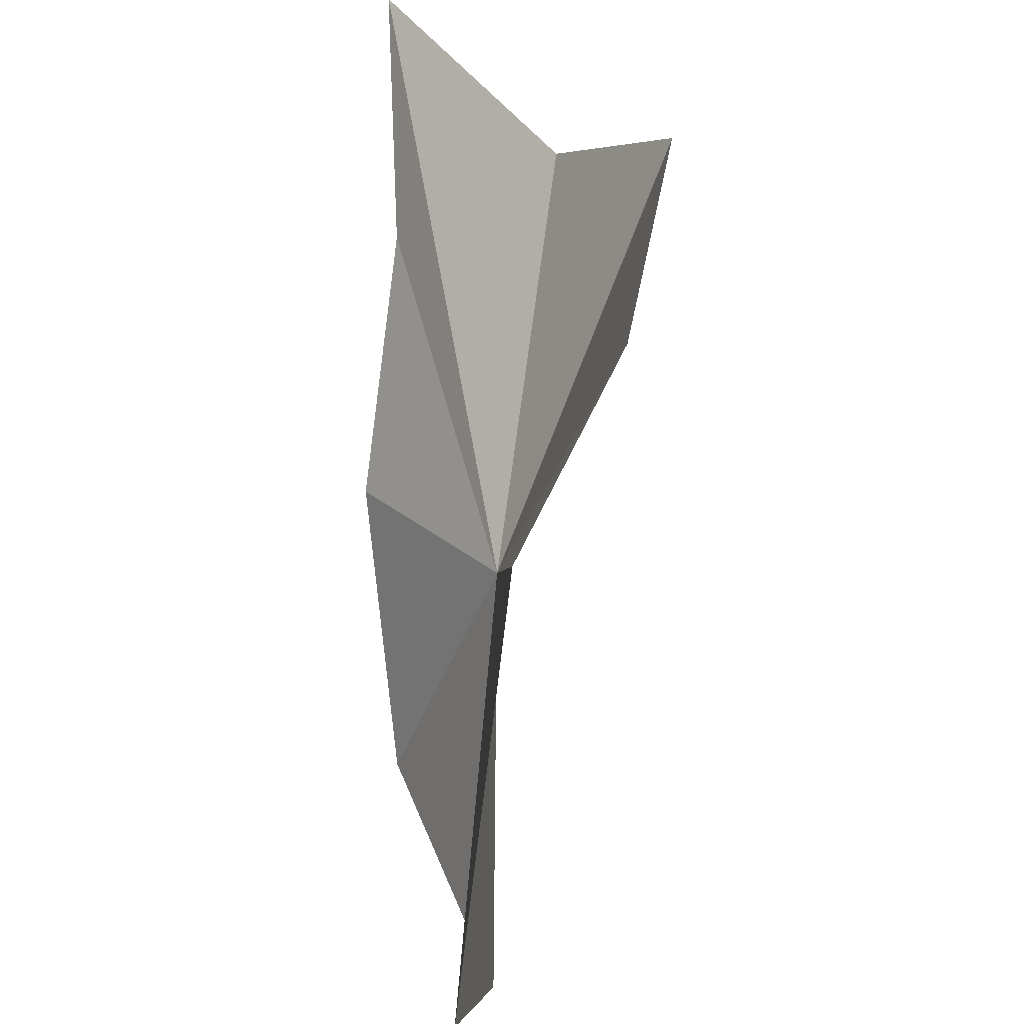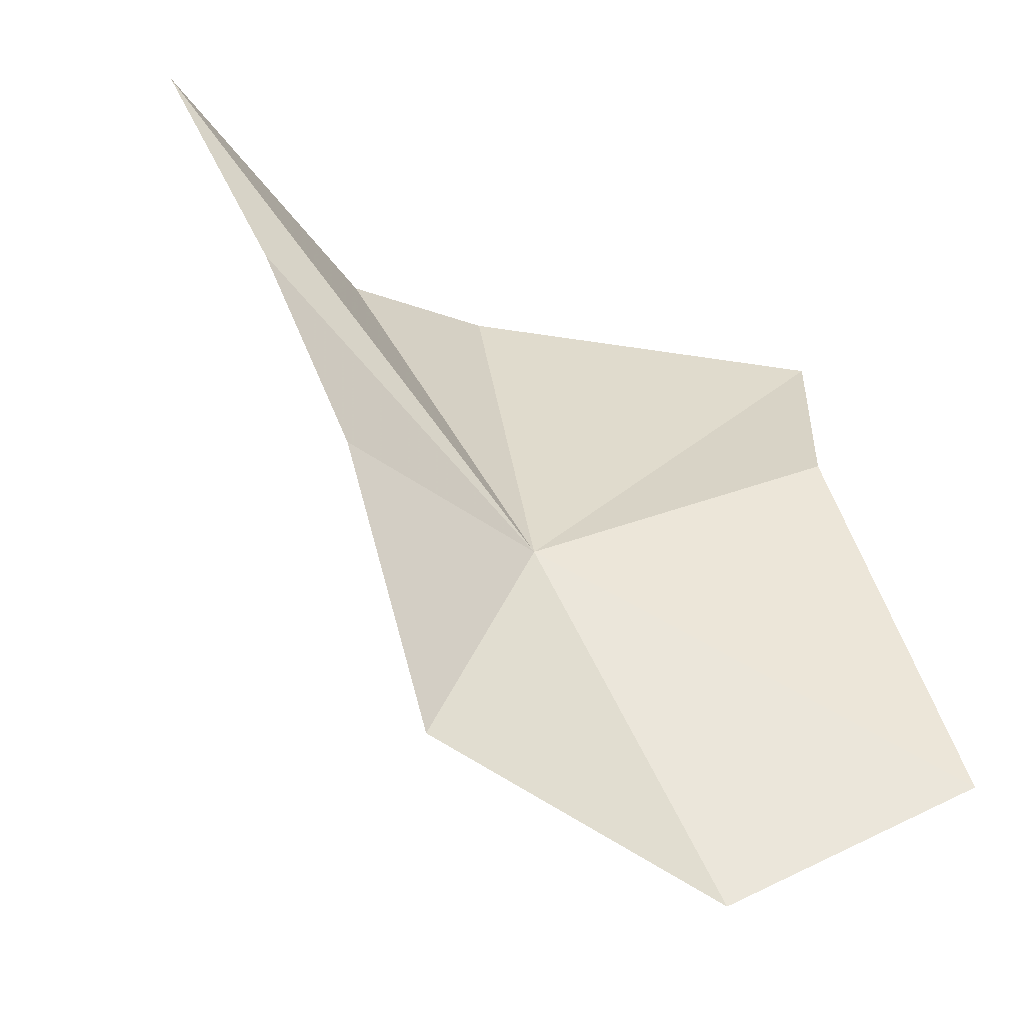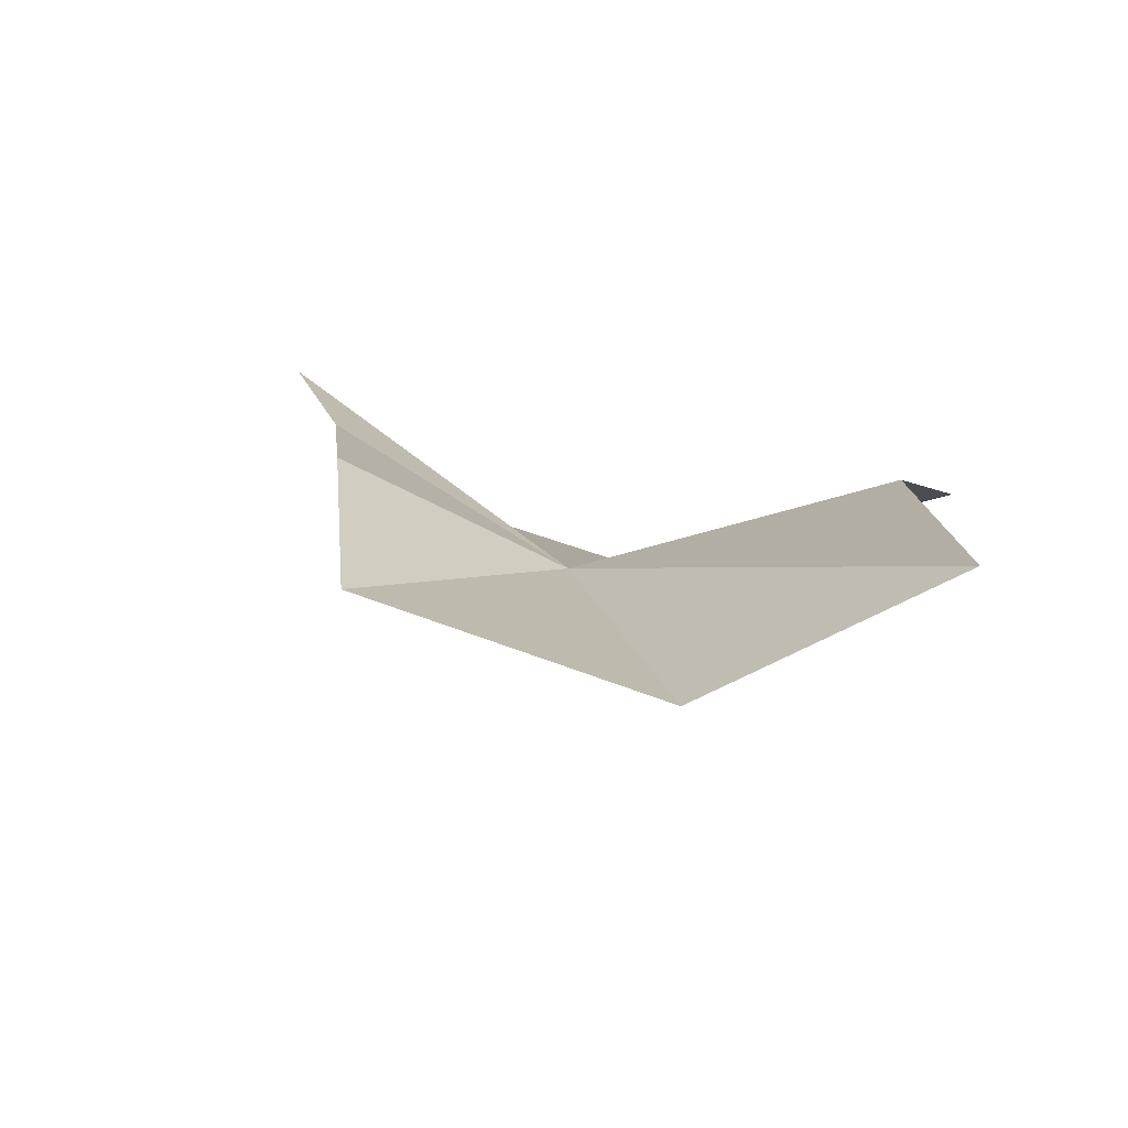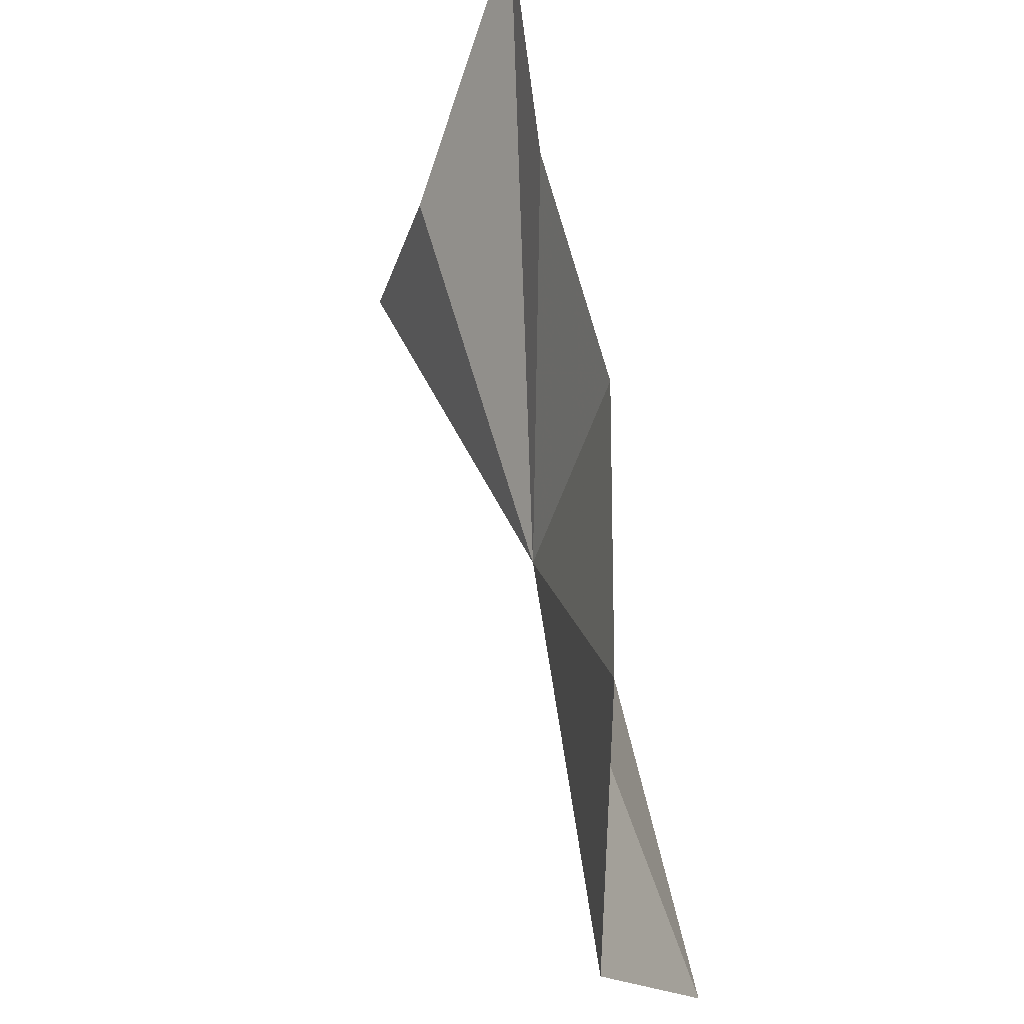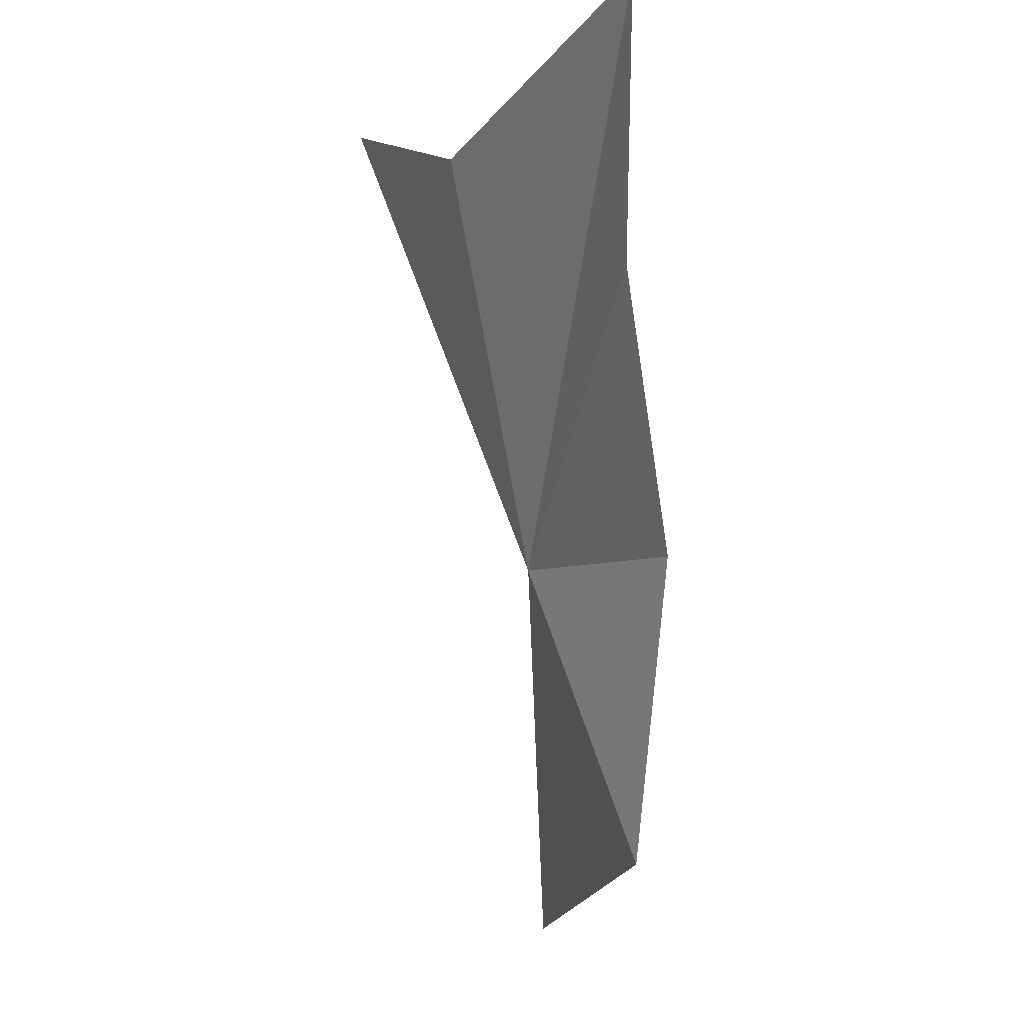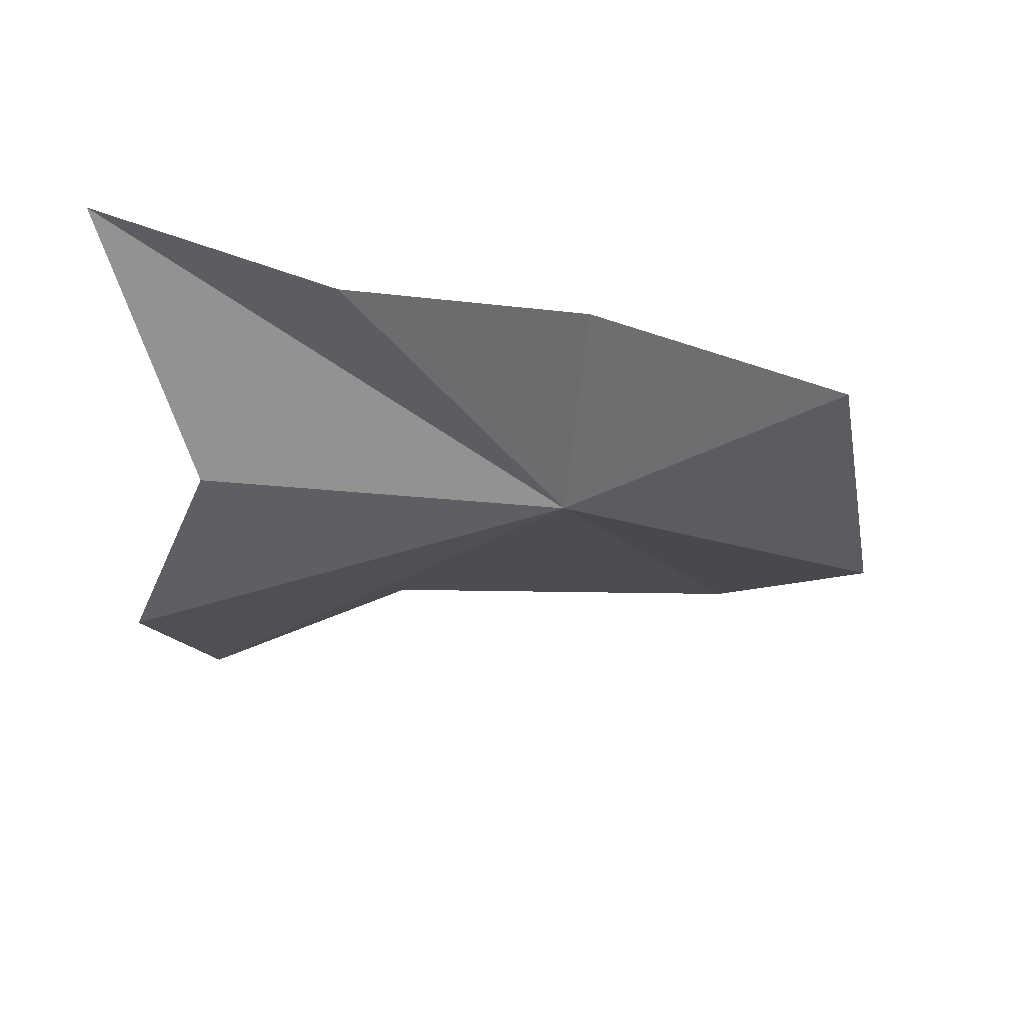
<metadata>
{"format":"obj","ext":"obj","renderer":"f3d","projection":"perspective","resolution":1024,"background":"white","views":[{"elev":23.7,"azim":-103.9,"up":"+Z"},{"elev":-36.8,"azim":158.9,"up":"+Z"},{"elev":21.5,"azim":-168.5,"up":"+Y"},{"elev":-46.4,"azim":95.6,"up":"+Z"},{"elev":-3.4,"azim":80.6,"up":"+Z"},{"elev":-32.0,"azim":82.5,"up":"+Y"}]}
</metadata>
<code>
v 5.054 47.71 23.69
v -0.8682 49.75 19.72
v 2.502 48.4 17.86
v -0.1553 47.26 29.22
v 5.024 45.07 30.42
v 7.129 48.95 19.32
v 8.489 49.13 23.79
v 7.624 46.12 29.57
v 11.47 47.99 31.32
v 9.717 48.27 27.75
v 0.4959 48.59 25.98
f 1 2 3
f 1 5 4
f 1 3 6
f 1 6 7
f 1 8 5
f 1 10 9
f 1 11 2
f 1 4 11
f 1 9 8
f 1 7 10

</code>
